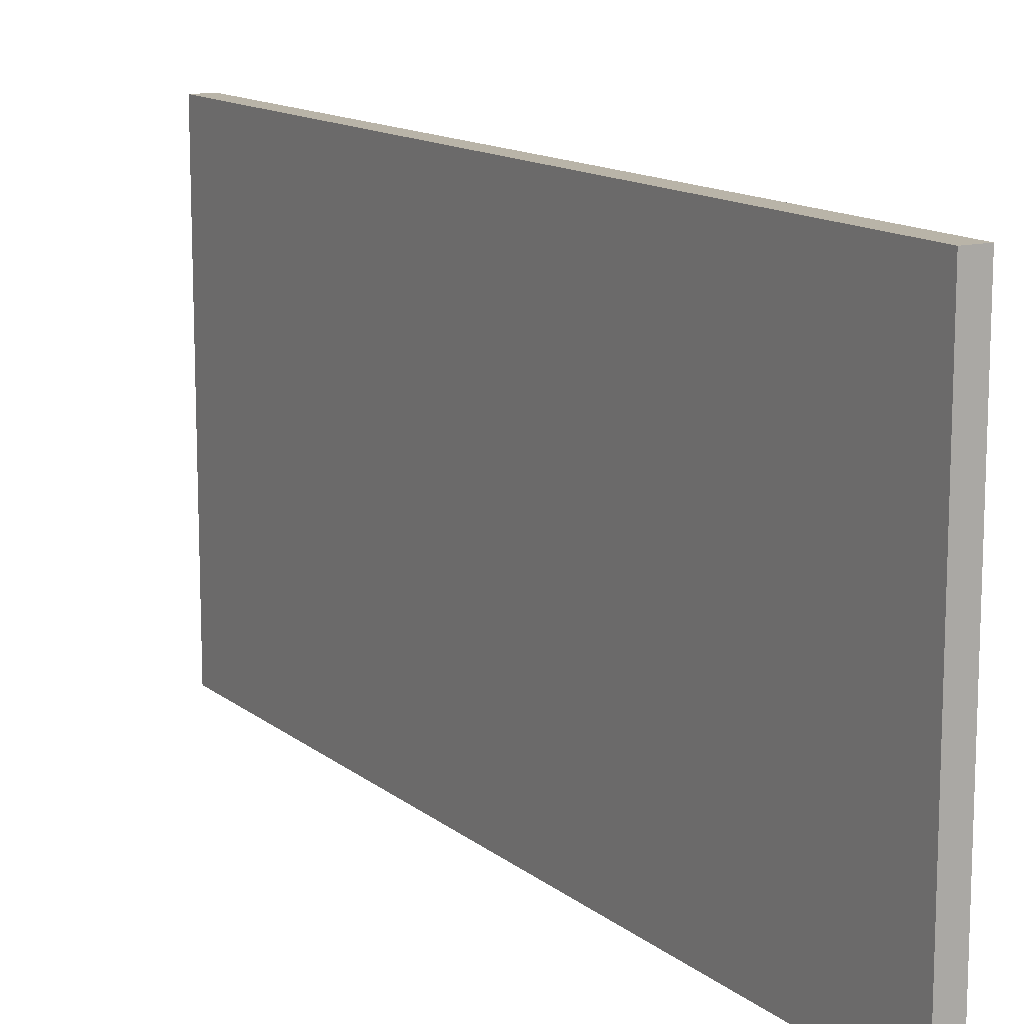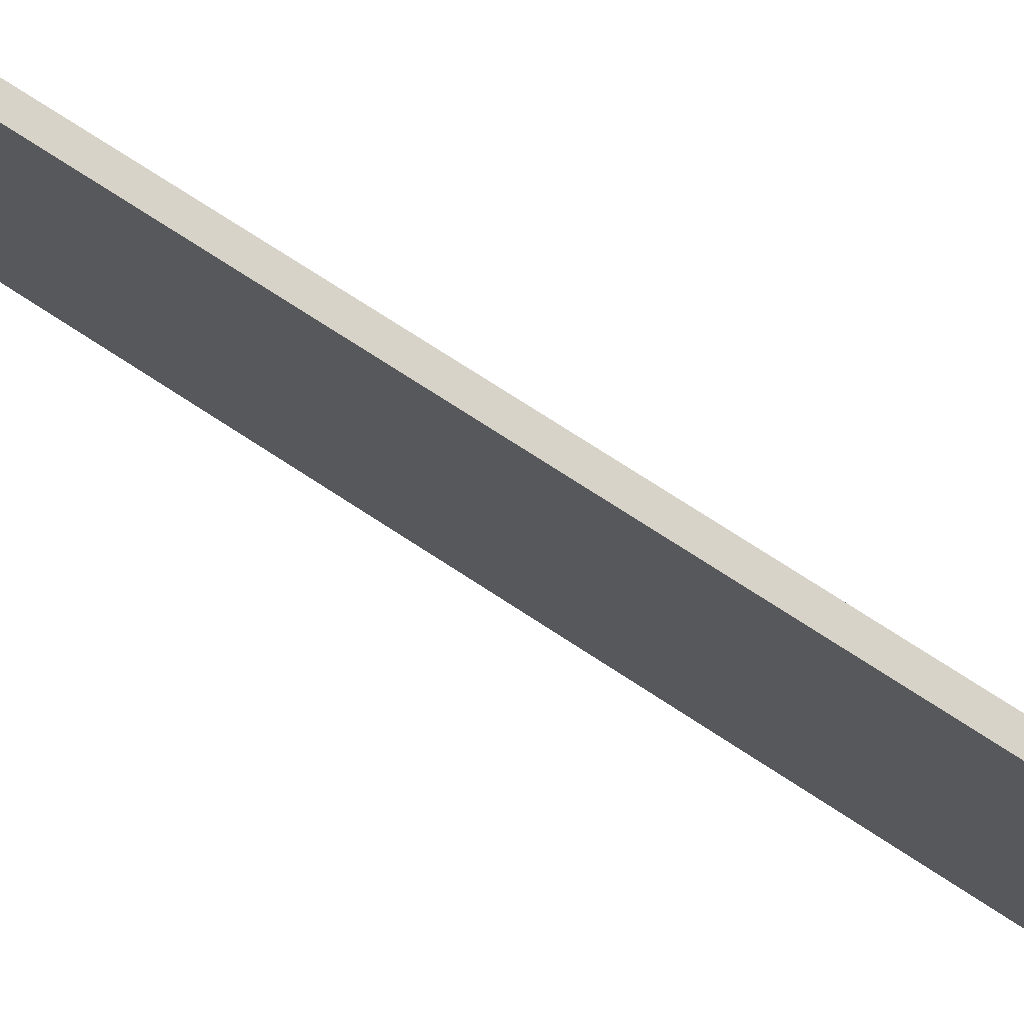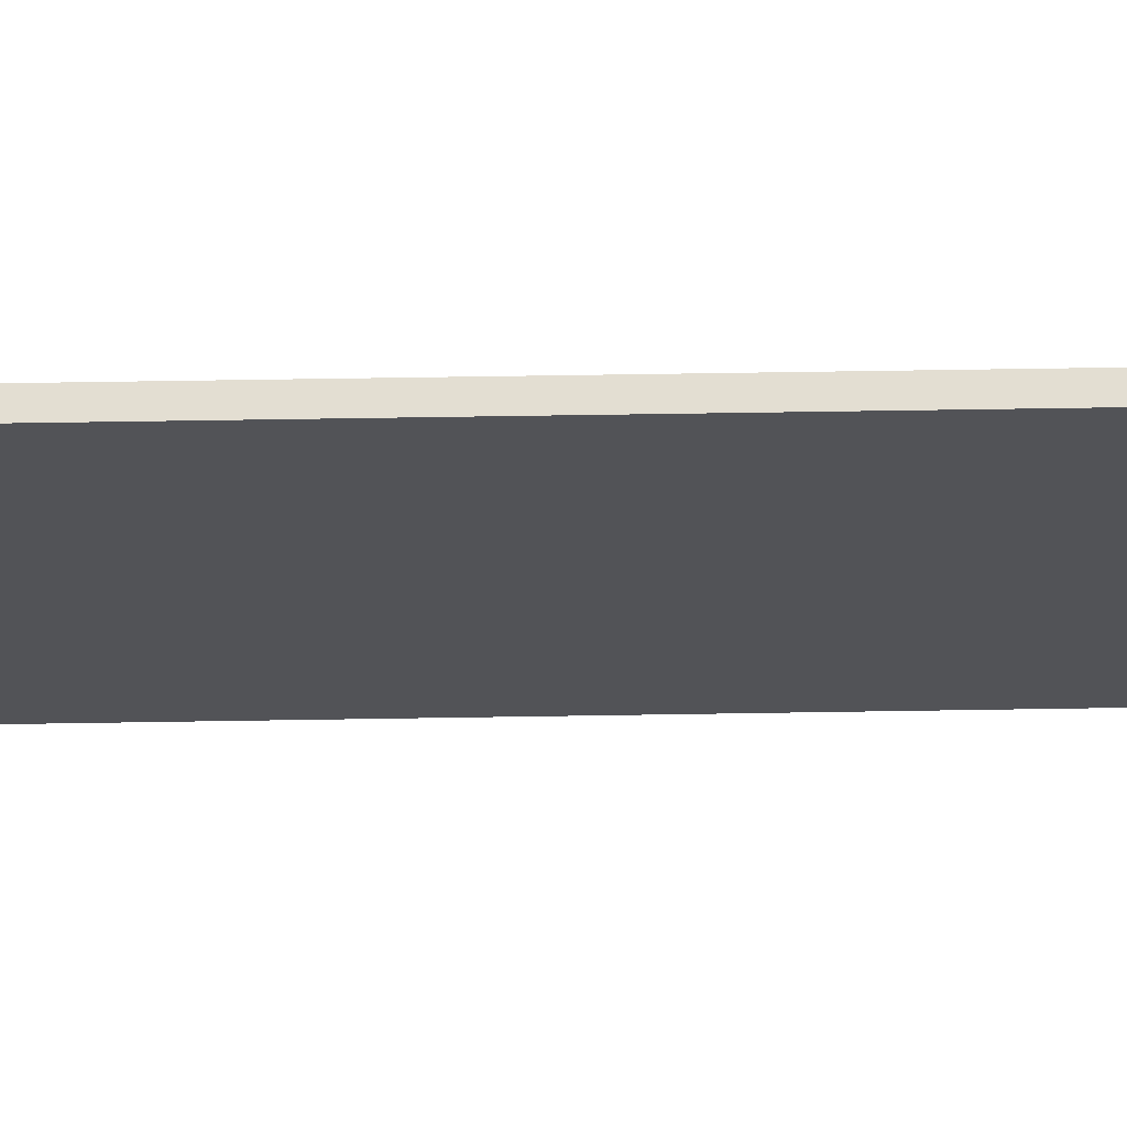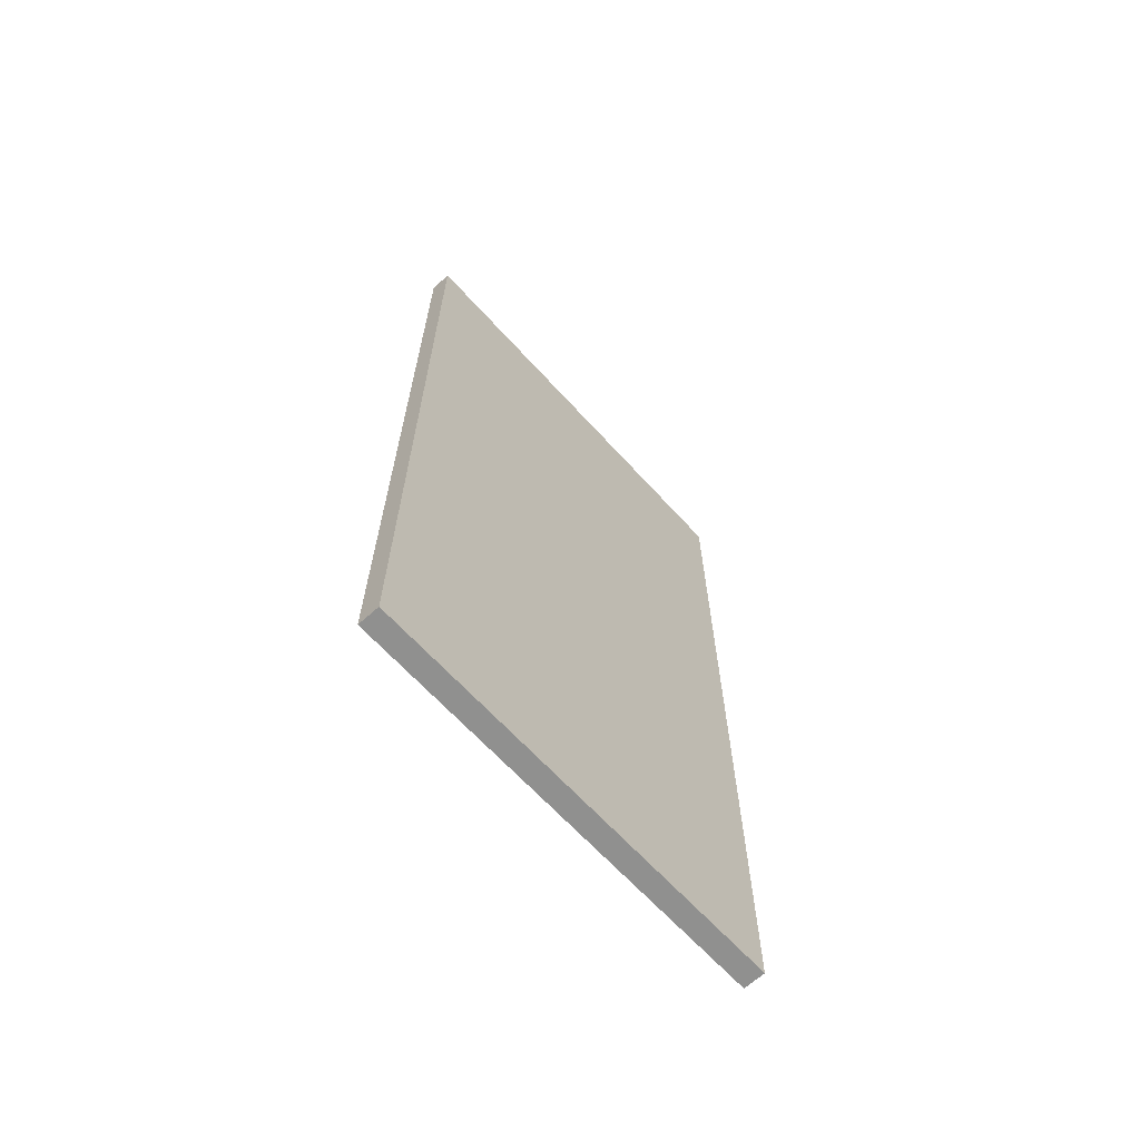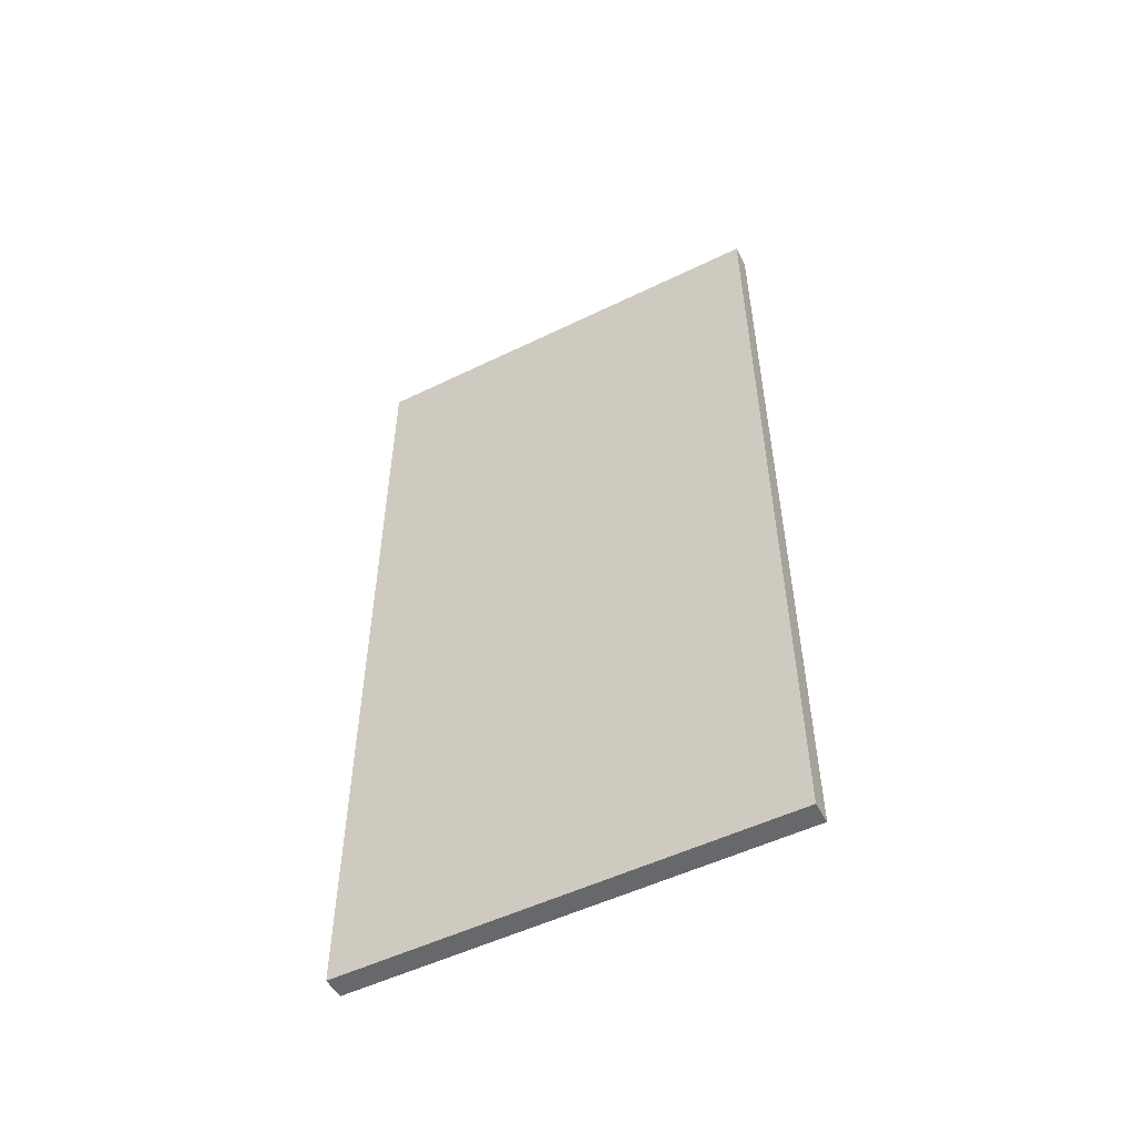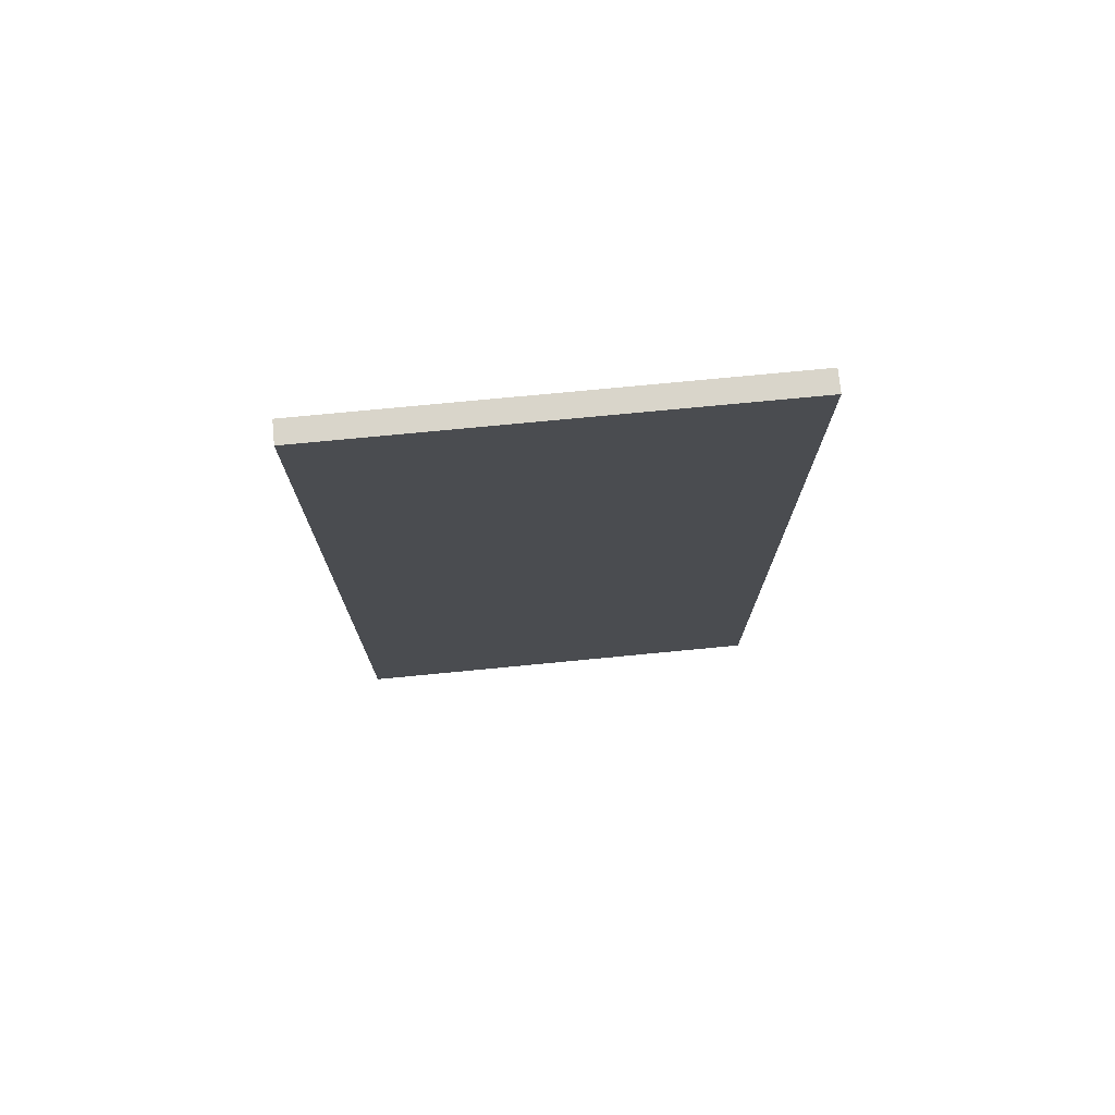
<metadata>
{"format":"obj","ext":"obj","renderer":"f3d","projection":"perspective","resolution":1024,"background":"white","views":[{"elev":13.1,"azim":-30.3,"up":"+Z"},{"elev":76.6,"azim":-57.2,"up":"+Z"},{"elev":67.6,"azim":89.1,"up":"+Z"},{"elev":-65.6,"azim":42.3,"up":"+Y"},{"elev":-52.3,"azim":-62.3,"up":"+Y"},{"elev":74.6,"azim":-95.5,"up":"+Y"}]}
</metadata>
<code>
v 49 -20 0.5
v 50 -20 0.5
v 49 20 0.5
v 50 20 0.5
v 49 -20 20.5
v 50 -20 20.5
v 49 20 20.5
v 50 20 20.5
f 1 3 4
f 4 2 1
f 5 6 8
f 8 7 5
f 1 2 6
f 6 5 1
f 2 4 8
f 8 6 2
f 4 3 7
f 7 8 4
f 3 1 5
f 5 7 3

</code>
